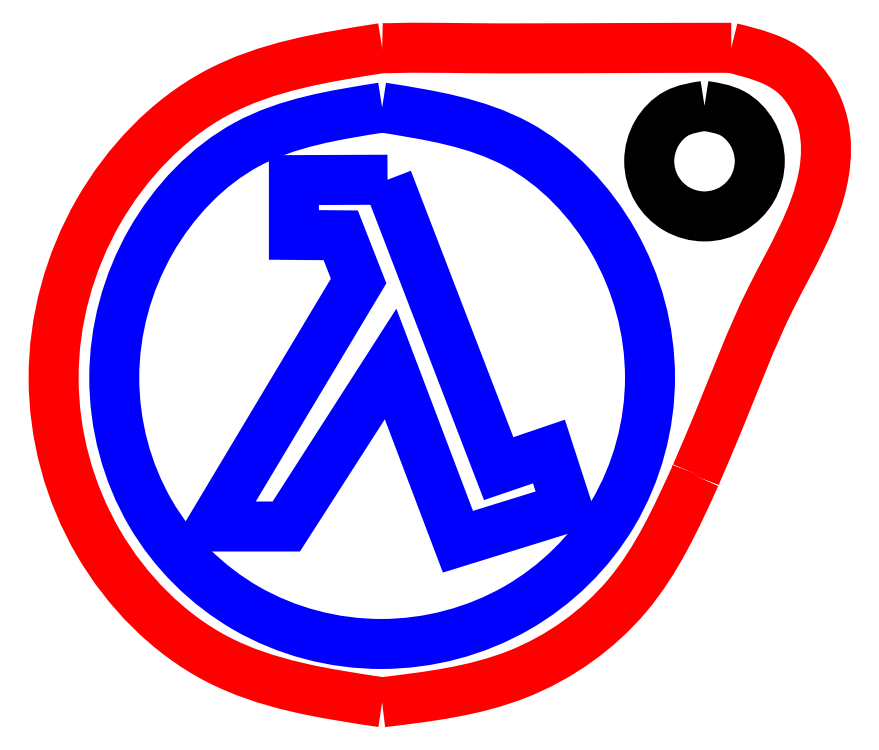
<metadata>
{"format":"dxf","ext":"dxf","renderer":"ezdxf+matplotlib","layout":"modelspace","background":"white","min_lineweight":24,"dpi":150}
</metadata>
<code>
0
SECTION
2
ENTITIES
0
LWPOLYLINE
8
Layer_1
90
2
70
1
10
10.69
20
293.1
30
0
10
10.69
20
293.1
30
0
0
SPLINE
8
Layer_1
70
0
71
3
72
19
73
15
74
13
40
0
40
0
40
0
40
0
40
4.201
40
8.293
40
12.53
40
16.73
40
20.79
40
24.99
40
29.18
40
33.21
40
37.42
40
41.65
40
45.74
40
49.94
40
49.94
40
49.94
40
49.94
10
10.69
20
293.1
30
0
10
12.11
20
292.9
30
0
10
14.91
20
292.5
30
0
10
17.97
20
289.2
30
0
10
19.11
20
285
30
0
10
17.97
20
280.8
30
0
10
14.86
20
277.8
30
0
10
10.67
20
276.7
30
0
10
6.477
20
277.8
30
0
10
3.399
20
280.8
30
0
10
2.288
20
285
30
0
10
3.416
20
289.2
30
0
10
6.482
20
292.5
30
0
10
9.278
20
292.9
30
0
10
10.69
20
293.1
30
0
11
10.69
21
293.1
31
0
11
14.75
21
292
31
0
11
17.63
21
289.1
31
0
11
18.72
21
285
31
0
11
17.62
21
281
31
0
11
14.72
21
278.1
31
0
11
10.66
21
277
31
0
11
6.618
21
278.1
31
0
11
3.754
21
281
31
0
11
2.666
21
285
31
0
11
3.762
21
289.1
31
0
11
6.642
21
292
31
0
11
10.69
21
293.1
31
0
0
LWPOLYLINE
8
Layer_1
90
13
70
1
10
10.86
20
291
30
0
10
8.05
20
291
30
0
10
8.05
20
289.3
30
0
10
9.454
20
289.3
30
0
10
9.99
20
287.9
30
0
10
5.586
20
280.6
30
0
10
7.822
20
280.6
30
0
10
10.95
20
285.4
30
0
10
12.97
20
280.1
30
0
10
16.24
20
281.1
30
0
10
15.69
20
282.8
30
0
10
14.19
20
282.3
30
0
10
10.86
20
291
30
0
0
SPLINE
8
Layer_1
70
0
71
3
72
19
73
15
74
13
40
0
40
0
40
0
40
0
40
0.8664
40
1.707
40
2.574
40
3.44
40
4.281
40
5.147
40
6.014
40
6.854
40
7.721
40
8.587
40
9.428
40
10.29
40
10.29
40
10.29
40
10.29
10
20.36
20
293.2
30
0
10
20.65
20
293.1
30
0
10
21.22
20
293
30
0
10
21.86
20
292.4
30
0
10
22.09
20
291.5
30
0
10
21.86
20
290.7
30
0
10
21.22
20
290
30
0
10
20.36
20
289.8
30
0
10
19.49
20
290
30
0
10
18.86
20
290.7
30
0
10
18.62
20
291.5
30
0
10
18.86
20
292.4
30
0
10
19.49
20
293
30
0
10
20.06
20
293.1
30
0
10
20.36
20
293.2
30
0
11
20.36
21
293.2
31
0
11
21.19
21
293
31
0
11
21.79
21
292.4
31
0
11
22.01
21
291.5
31
0
11
21.79
21
290.7
31
0
11
21.19
21
290.1
31
0
11
20.36
21
289.9
31
0
11
19.52
21
290.1
31
0
11
18.93
21
290.7
31
0
11
18.7
21
291.5
31
0
11
18.93
21
292.4
31
0
11
19.52
21
293
31
0
11
20.36
21
293.2
31
0
0
SPLINE
8
Layer_1
70
0
71
3
72
13
73
9
74
7
40
0
40
0
40
0
40
0
40
3.543
40
7.974
40
10.15
40
10.27
40
10.37
40
10.47
40
10.47
40
10.47
40
10.47
10
21.16
20
294.9
30
0
10
19.98
20
294.9
30
0
10
17.32
20
294.9
30
0
10
13.94
20
294.9
30
0
10
11.7
20
294.9
30
0
10
10.9
20
294.9
30
0
10
10.79
20
294.9
30
0
10
10.73
20
294.9
30
0
10
10.69
20
294.9
30
0
11
21.16
21
294.9
31
0
11
17.62
21
294.9
31
0
11
13.19
21
294.9
31
0
11
11.01
21
294.9
31
0
11
10.89
21
294.9
31
0
11
10.79
21
294.9
31
0
11
10.69
21
294.9
31
0
0
SPLINE
8
Layer_1
70
0
71
3
72
13
73
9
74
7
40
0
40
0
40
0
40
0
40
5.15
40
10.15
40
15.32
40
20.45
40
25.4
40
30.54
40
30.54
40
30.54
40
30.54
10
10.69
20
294.9
30
0
10
8.958
20
294.6
30
0
10
5.535
20
294.1
30
0
10
1.772
20
290.2
30
0
10
0.3813
20
285
30
0
10
1.762
20
279.9
30
0
10
5.559
20
276.1
30
0
10
8.962
20
275.6
30
0
10
10.69
20
275.3
30
0
11
10.69
21
294.9
31
0
11
5.725
21
293.6
31
0
11
2.193
21
290
31
0
11
0.8483
21
285
31
0
11
2.193
21
280.1
31
0
11
5.725
21
276.6
31
0
11
10.69
21
275.3
31
0
0
LWPOLYLINE
8
Layer_1
90
2
70
1
10
20.36
20
293.2
30
0
10
20.36
20
293.2
30
0
0
SPLINE
8
Layer_1
70
0
71
3
72
10
73
6
74
4
40
0
40
0
40
0
40
0
40
4.153
40
8.189
40
12.33
40
12.33
40
12.33
40
12.33
10
10.69
20
275.3
30
0
10
12.08
20
275.5
30
0
10
14.82
20
275.8
30
0
10
18.36
20
278.3
30
0
10
19.51
20
280.8
30
0
10
20.09
20
282.1
30
0
11
10.69
21
275.3
31
0
11
14.76
21
276.1
31
0
11
18.04
21
278.5
31
0
11
20.09
21
282.1
31
0
0
LWPOLYLINE
8
Layer_1
90
2
70
1
10
20.09
20
282.1
30
0
10
20.1
20
282.1
30
0
0
SPLINE
8
Layer_1
70
0
71
3
72
13
73
9
74
7
40
0
40
0
40
0
40
0
40
1.765
40
5.71
40
9.805
40
11.26
40
13.09
40
15.05
40
15.05
40
15.05
40
15.05
10
20.1
20
282.1
30
0
10
20.34
20
282.7
30
0
10
21.09
20
284.4
30
0
10
22.21
20
287.5
30
0
10
23.98
20
290.2
30
0
10
24.04
20
292.8
30
0
10
23.1
20
294.4
30
0
10
21.82
20
294.8
30
0
10
21.16
20
294.9
30
0
11
20.1
21
282.1
31
0
11
20.79
21
283.8
31
0
11
22.33
21
287.4
31
0
11
23.94
21
291.2
31
0
11
23.92
21
292.6
31
0
11
22.98
21
294.2
31
0
11
21.16
21
294.9
31
0
0
LWPOLYLINE
8
Layer_1
90
2
70
1
10
21.16
20
294.9
30
0
10
21.16
20
294.9
30
0
0
ENDSEC
0
EOF

</code>
